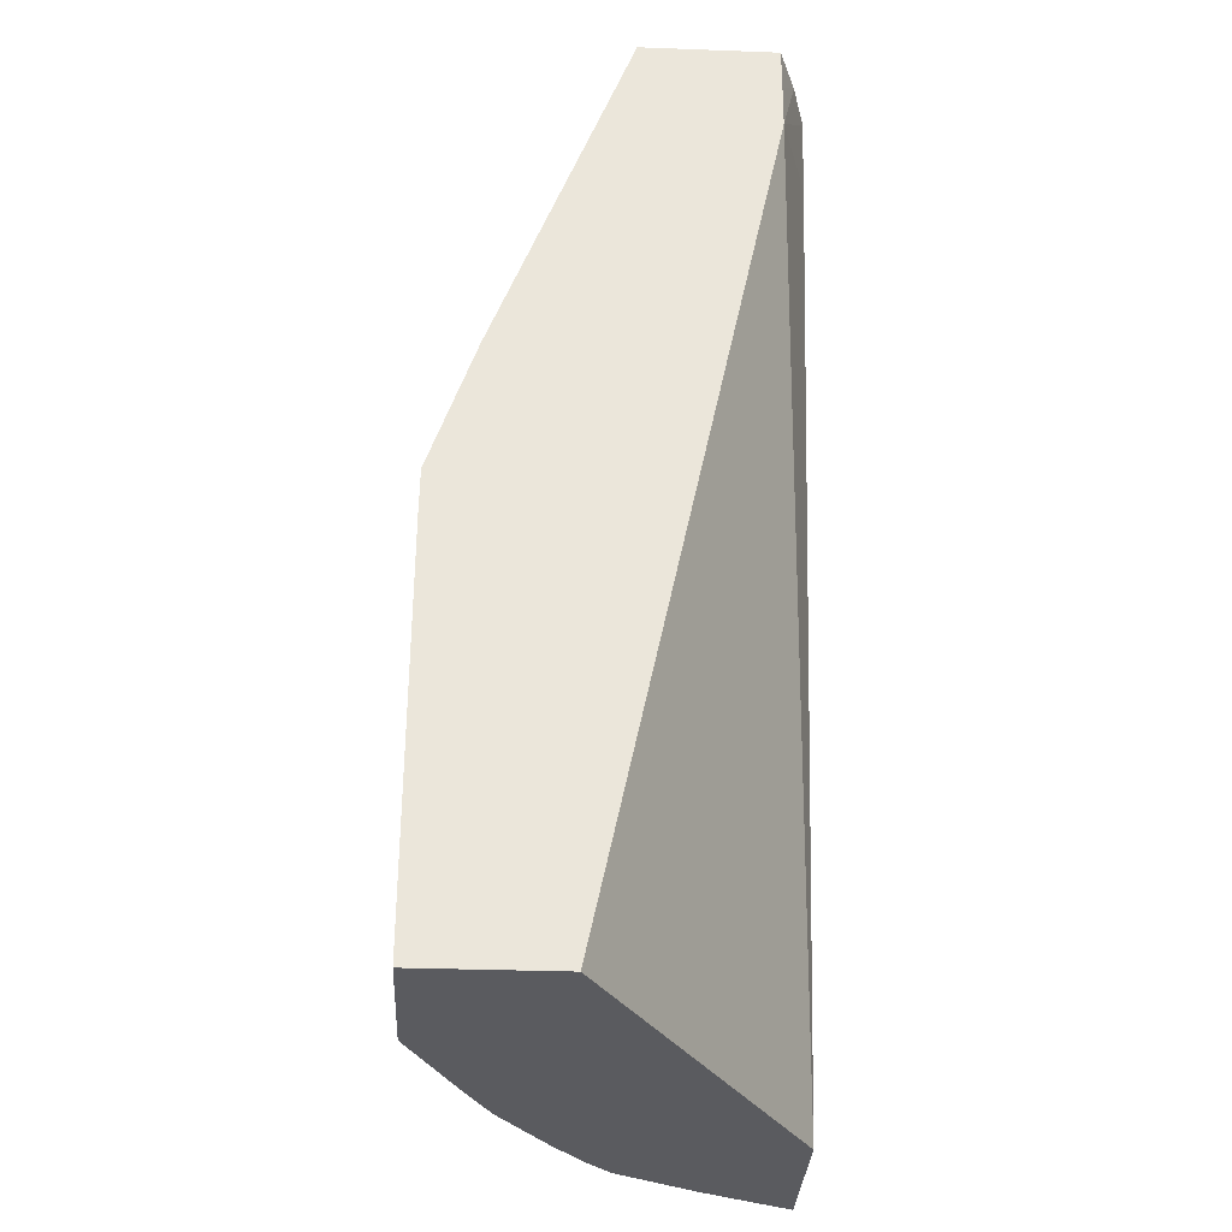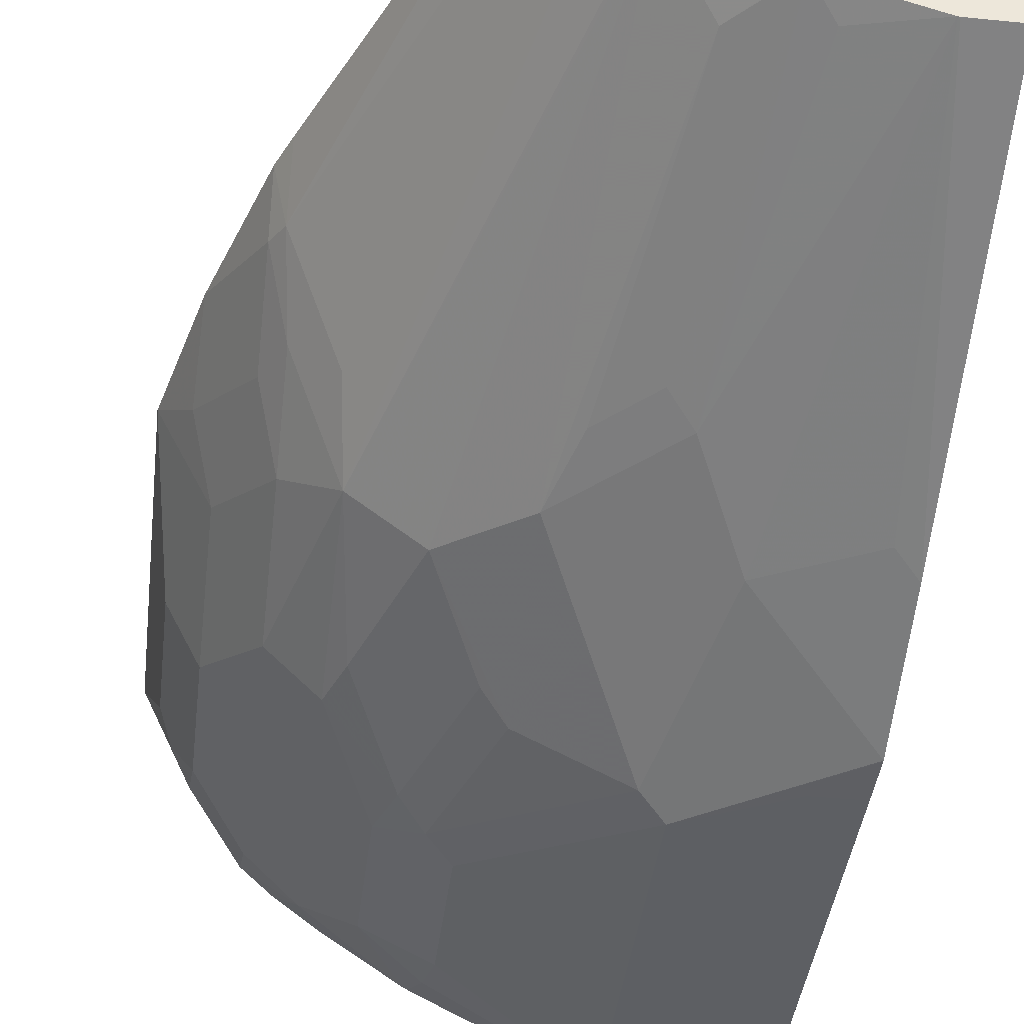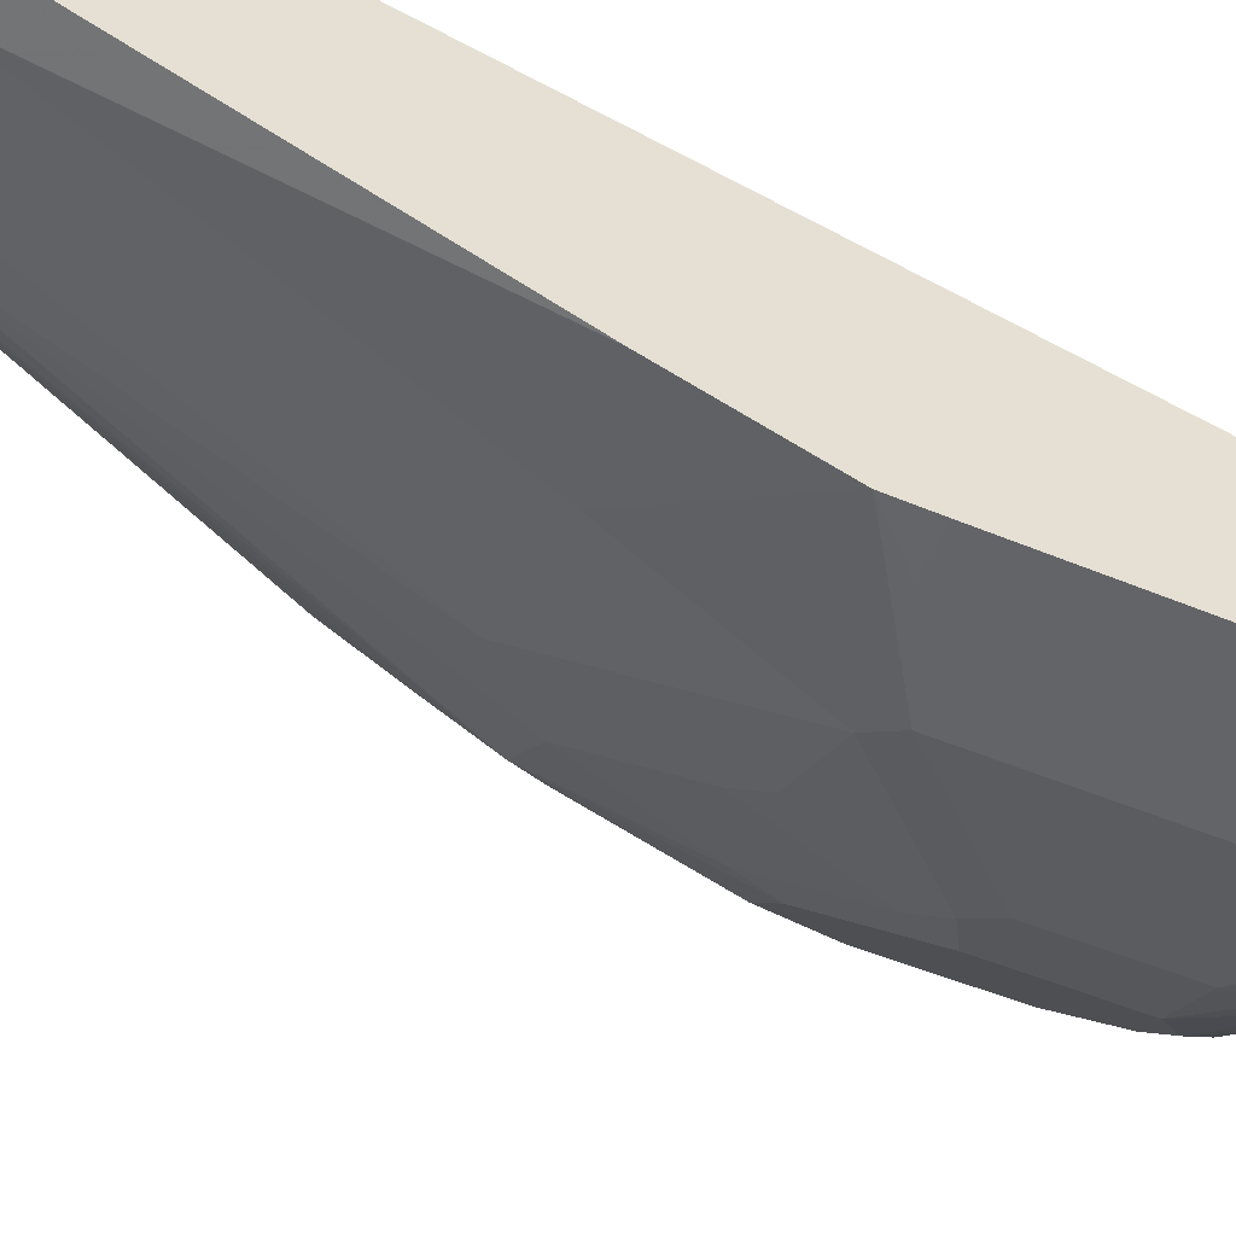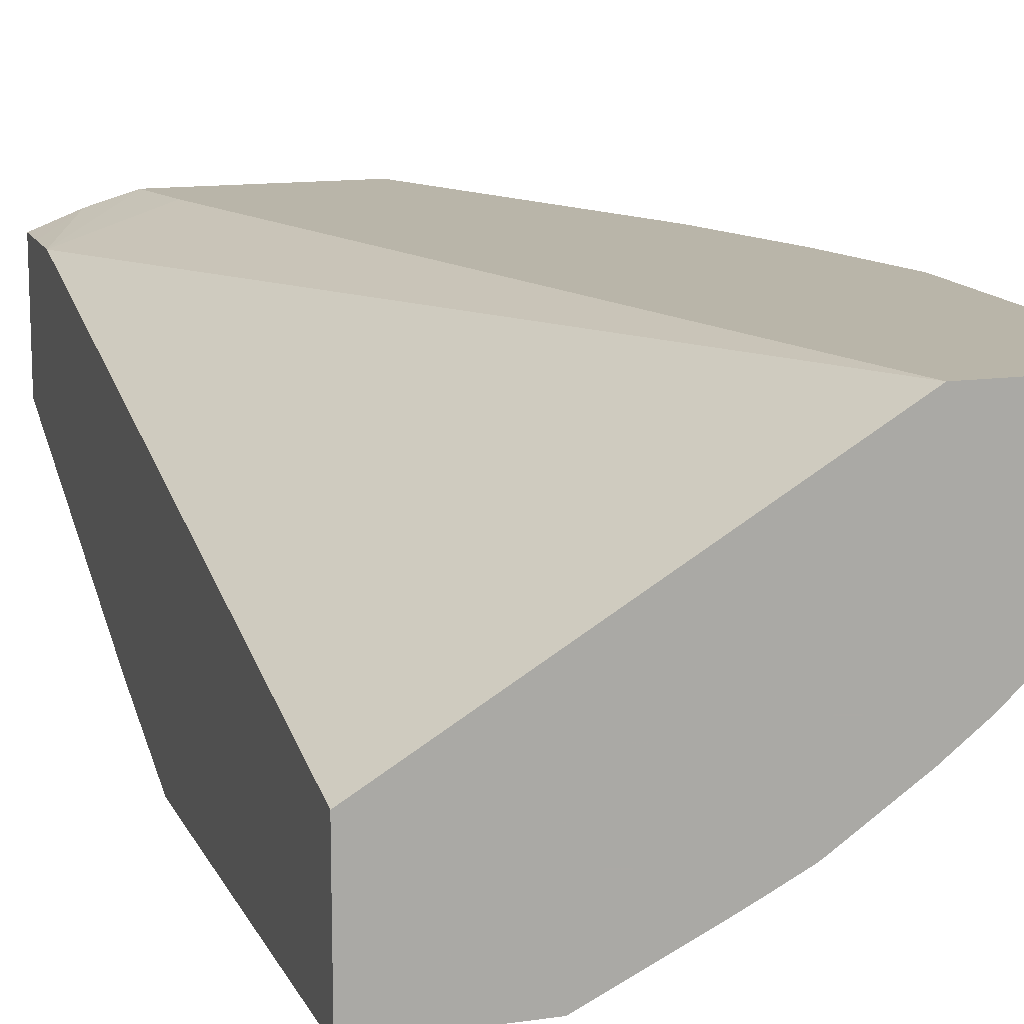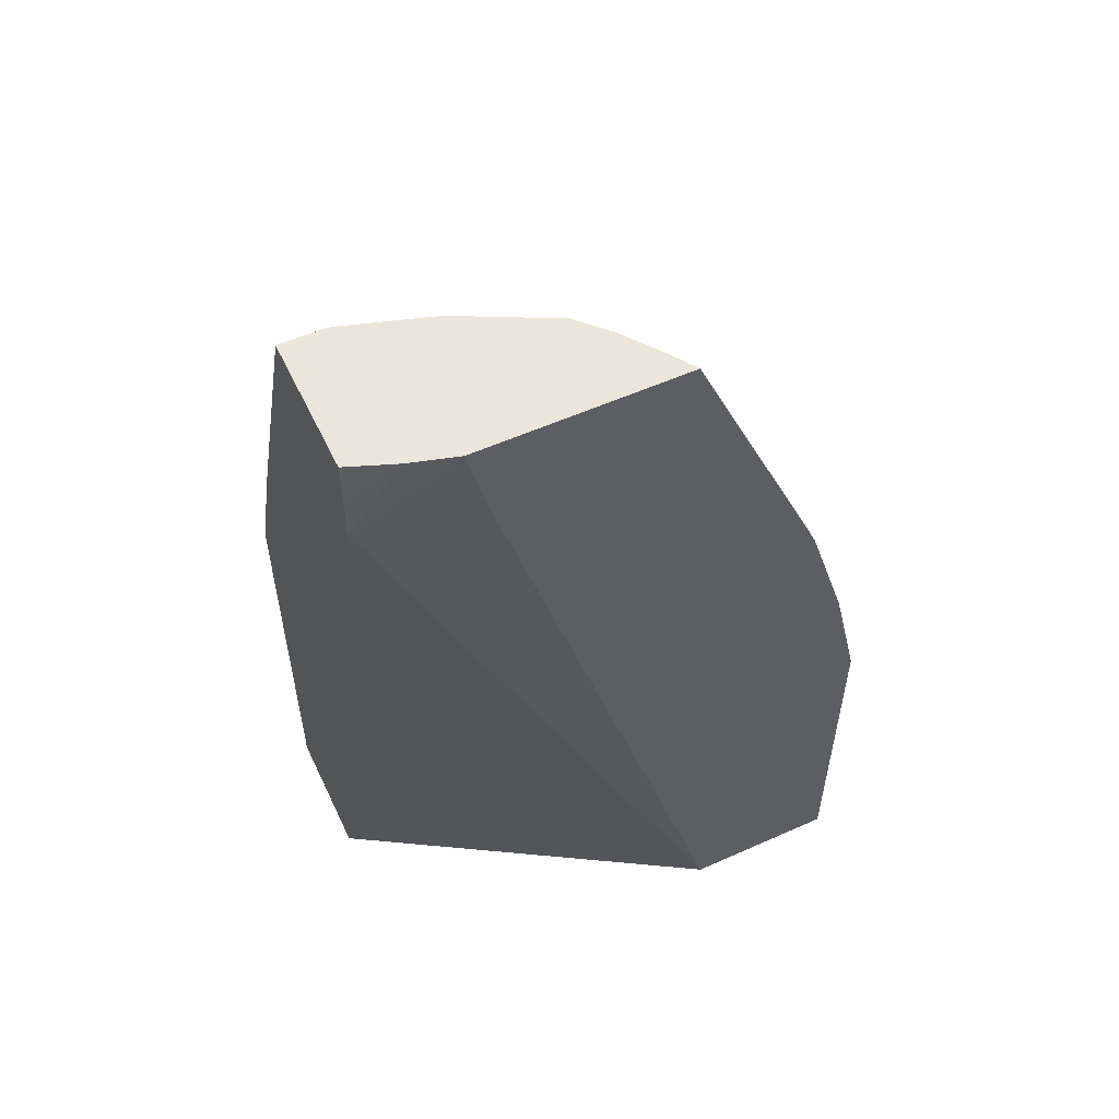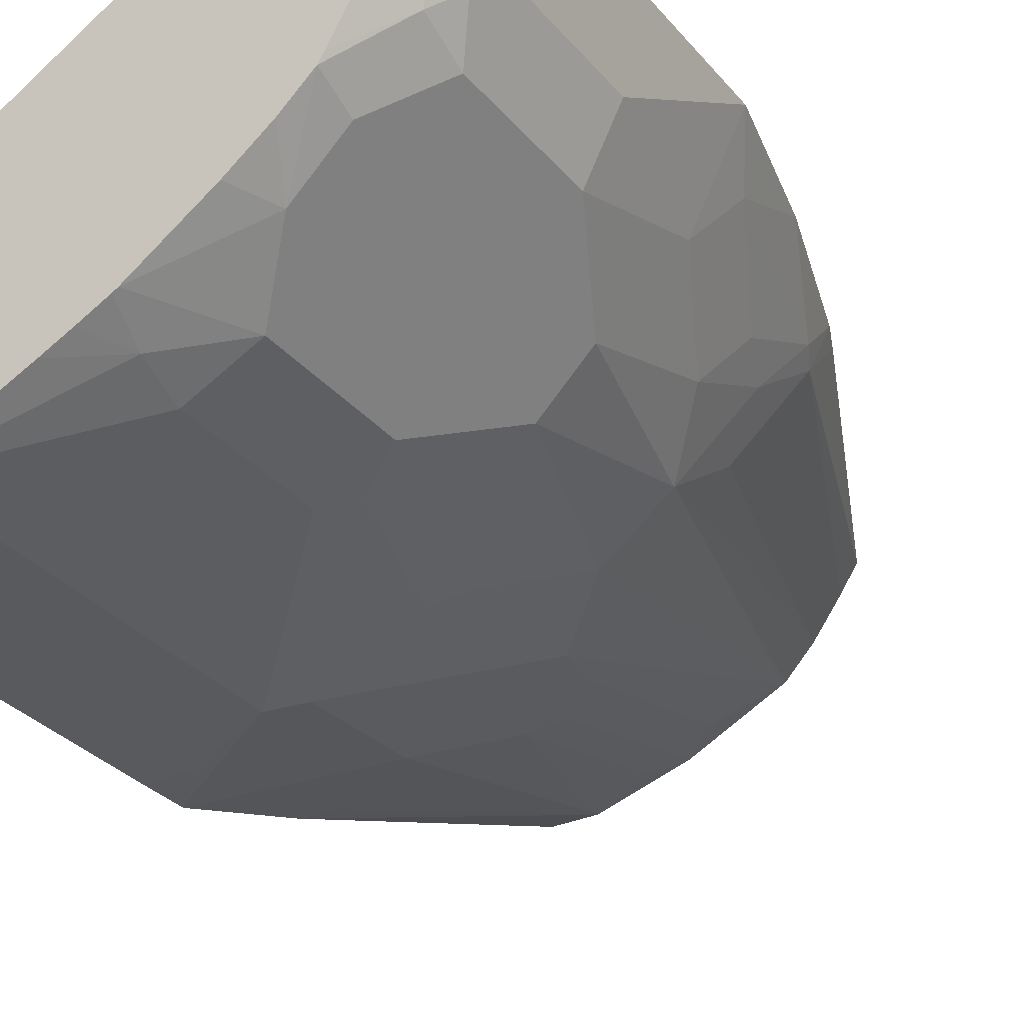
<metadata>
{"format":"obj","ext":"obj","renderer":"f3d","projection":"perspective","resolution":1024,"background":"white","views":[{"elev":-32.8,"azim":-92.9,"up":"+Y"},{"elev":-40.3,"azim":173.3,"up":"+Z"},{"elev":-51.3,"azim":-114.2,"up":"+Z"},{"elev":13.4,"azim":-18.0,"up":"+Z"},{"elev":55.5,"azim":-25.2,"up":"+Y"},{"elev":-30.6,"azim":32.1,"up":"+Z"}]}
</metadata>
<code>
v 0.0005071 -0.05986 -0.2512
v 0.06282 -0.05986 -0.2512
v 0.0005071 -0.05986 -0.1884
v 0.0005071 0.1256 -0.2512
v 0.1256 -0.02093 -0.2303
v 0.1282 -0.04187 -0.2251
v 0.108 -0.05986 -0.2295
v 0.06282 0.1047 -0.2512
v 0.1655 -0.05986 -0.08989
v 0.0005071 0.3349 -0.1047
v 0.0005071 0.1466 -0.251
v 0.02094 0.1256 -0.2512
v 0.1535 -0.02093 -0.2163
v 0.1256 0.0419 -0.2303
v 0.1361 0.05235 -0.2251
v 0.1342 -0.05986 -0.2161
v 0.1321 -0.05986 -0.2173
v 0.12 -0.05986 -0.2236
v 0.0005071 0.1471 -0.251
v 0.01049 0.157 -0.246
v 0.05235 0.1989 -0.2251
v 0.0733 0.1152 -0.246
v 0.2377 -0.05986 -0.08989
v 0.05117 0.3442 -0.08989
v 0.04351 0.3768 -0.08989
v 0.0218 0.3777 -0.0962
v 0.0005071 0.3564 -0.1045
v 0.1745 -0.04187 -0.1954
v 0.1535 0.0419 -0.2163
v 0.1465 0.06285 -0.2172
v 0.1152 0.1152 -0.2251
v 0.1662 -0.05986 -0.1939
v 0.0005071 0.2098 -0.23
v 0.01049 0.2198 -0.2251
v 0.0218 0.3777 -0.1671
v 0.0733 0.2408 -0.2041
v 0.09422 0.157 -0.2251
v 0.2232 -0.05986 -0.1196
v 0.2172 -0.04187 -0.1466
v 0.225 -0.03138 -0.1361
v 0.2303 -0.02093 -0.1256
v 0.2377 0.1047 -0.08989
v 0.04351 0.3777 -0.08989
v 0.0005768 0.3777 -0.1044
v 0.0005071 0.3776 -0.1044
v 0.2163 -0.02093 -0.1535
v 0.1954 -0.04187 -0.1745
v 0.1961 -0.05986 -0.1685
v 0.1834 -0.05986 -0.1805
v 0.1745 0.08375 -0.1954
v 0.1256 0.1256 -0.2172
v 0.1465 0.1675 -0.1963
v 0.1675 0.1047 -0.1963
v 0.1047 0.1675 -0.2172
v 0.1152 0.1989 -0.2041
v 0.0005071 0.3777 -0.1673
v 0.02094 0.3777 -0.1672
v 0.02094 0.3768 -0.1675
v 0.06282 0.3777 -0.1541
v 0.05235 0.3663 -0.1623
v 0.08377 0.2512 -0.1963
v 0.2172 -0.05986 -0.1316
v 0.1985 -0.05986 -0.1645
v 0.2303 0.0419 -0.1256
v 0.2303 0.1047 -0.1047
v 0.225 0.1256 -0.1073
v 0.2237 0.1647 -0.08989
v 0.1387 0.3777 -0.08989
v 0.0005071 0.3777 -0.1062
v 0.2163 0.0419 -0.1535
v 0.1954 0.08375 -0.1745
v 0.1745 0.1675 -0.1745
v 0.1047 0.3768 -0.1335
v 0.1047 0.2303 -0.1963
v 0.08377 0.3559 -0.1544
v 0.06338 0.3777 -0.1538
v 0.2233 0.1047 -0.1186
v 0.2163 0.1047 -0.1326
v 0.1954 0.1466 -0.1535
v 0.2041 0.1675 -0.1282
v 0.2041 0.2093 -0.1073
v 0.2041 0.2268 -0.08989
v 0.1985 0.24 -0.08989
v 0.1989 0.2198 -0.1099
v 0.1309 0.3777 -0.1016
v 0.1055 0.3777 -0.1324
v 0.1184 0.3777 -0.1188
v 0.1779 0.1989 -0.1518
v 0.1954 0.1884 -0.1326
v 0.1047 0.3777 -0.1328
f 35 58 57
f 35 59 60
f 36 59 61
f 35 60 36
f 36 61 55
f 36 55 37
f 36 60 59
f 37 55 54
f 41 70 64
f 39 62 63
f 39 63 48
f 39 48 46
f 39 46 40
f 40 46 41
f 41 46 70
f 42 64 65
f 42 65 66
f 33 35 34
f 38 62 39
f 33 58 35
f 28 46 47
f 33 56 57
f 26 69 44
f 26 44 27
f 27 44 45
f 84 87 85
f 42 66 67
f 28 47 48
f 28 48 49
f 28 49 32
f 28 50 70
f 28 70 46
f 29 30 50
f 30 31 51
f 30 51 52
f 30 52 53
f 30 53 50
f 31 37 54
f 31 54 55
f 31 55 52
f 31 52 51
f 33 57 58
f 44 69 45
f 66 77 78
f 50 71 70
f 70 78 77
f 71 72 79
f 72 73 86
f 72 86 87
f 72 87 88
f 72 88 89
f 72 89 79
f 73 75 76
f 70 79 78
f 73 76 90
f 79 89 81
f 79 81 80
f 81 84 82
f 81 89 84
f 82 84 83
f 84 89 88
f 84 88 87
f 26 56 69
f 73 90 86
f 70 71 79
f 68 84 85
f 68 83 84
f 50 53 72
f 50 72 71
f 52 55 73
f 52 73 72
f 52 72 53
f 55 61 74
f 55 74 75
f 55 75 73
f 59 76 75
f 59 75 74
f 59 74 61
f 64 70 77
f 64 77 65
f 65 77 66
f 66 78 79
f 66 79 80
f 66 80 81
f 66 81 67
f 67 81 82
f 46 48 47
f 26 57 56
f 26 87 86
f 26 59 35
f 1 4 12
f 1 12 8
f 1 8 2
f 2 5 6
f 2 6 7
f 2 8 14
f 2 14 5
f 3 9 10
f 1 19 11
f 4 11 12
f 5 14 15
f 5 15 13
f 6 16 17
f 6 17 18
f 6 18 7
f 6 13 16
f 8 12 11
f 8 11 19
f 5 13 6
f 8 19 20
f 1 33 19
f 1 69 56
f 26 35 57
f 1 2 7
f 1 7 18
f 1 18 17
f 1 17 16
f 1 16 32
f 1 32 49
f 1 49 48
f 1 56 33
f 1 48 63
f 1 62 38
f 1 38 23
f 1 23 9
f 1 9 3
f 1 3 10
f 1 10 27
f 1 27 45
f 1 45 69
f 1 63 62
f 8 20 21
f 1 11 4
f 8 22 15
f 19 34 20
f 20 34 21
f 21 34 35
f 21 35 36
f 21 36 22
f 22 36 37
f 22 37 31
f 23 39 40
f 23 40 41
f 23 41 64
f 23 64 42
f 25 43 26
f 26 43 68
f 26 68 85
f 26 85 87
f 26 86 90
f 26 90 76
f 8 21 22
f 26 76 59
f 19 33 34
f 16 28 32
f 23 38 39
f 9 23 42
f 8 15 14
f 15 31 30
f 9 42 67
f 9 67 82
f 9 82 83
f 9 83 68
f 9 43 25
f 9 25 24
f 9 24 10
f 9 68 43
f 10 25 26
f 15 22 31
f 10 24 25
f 13 50 28
f 13 29 50
f 15 30 29
f 13 28 16
f 10 26 27
f 13 15 29

</code>
